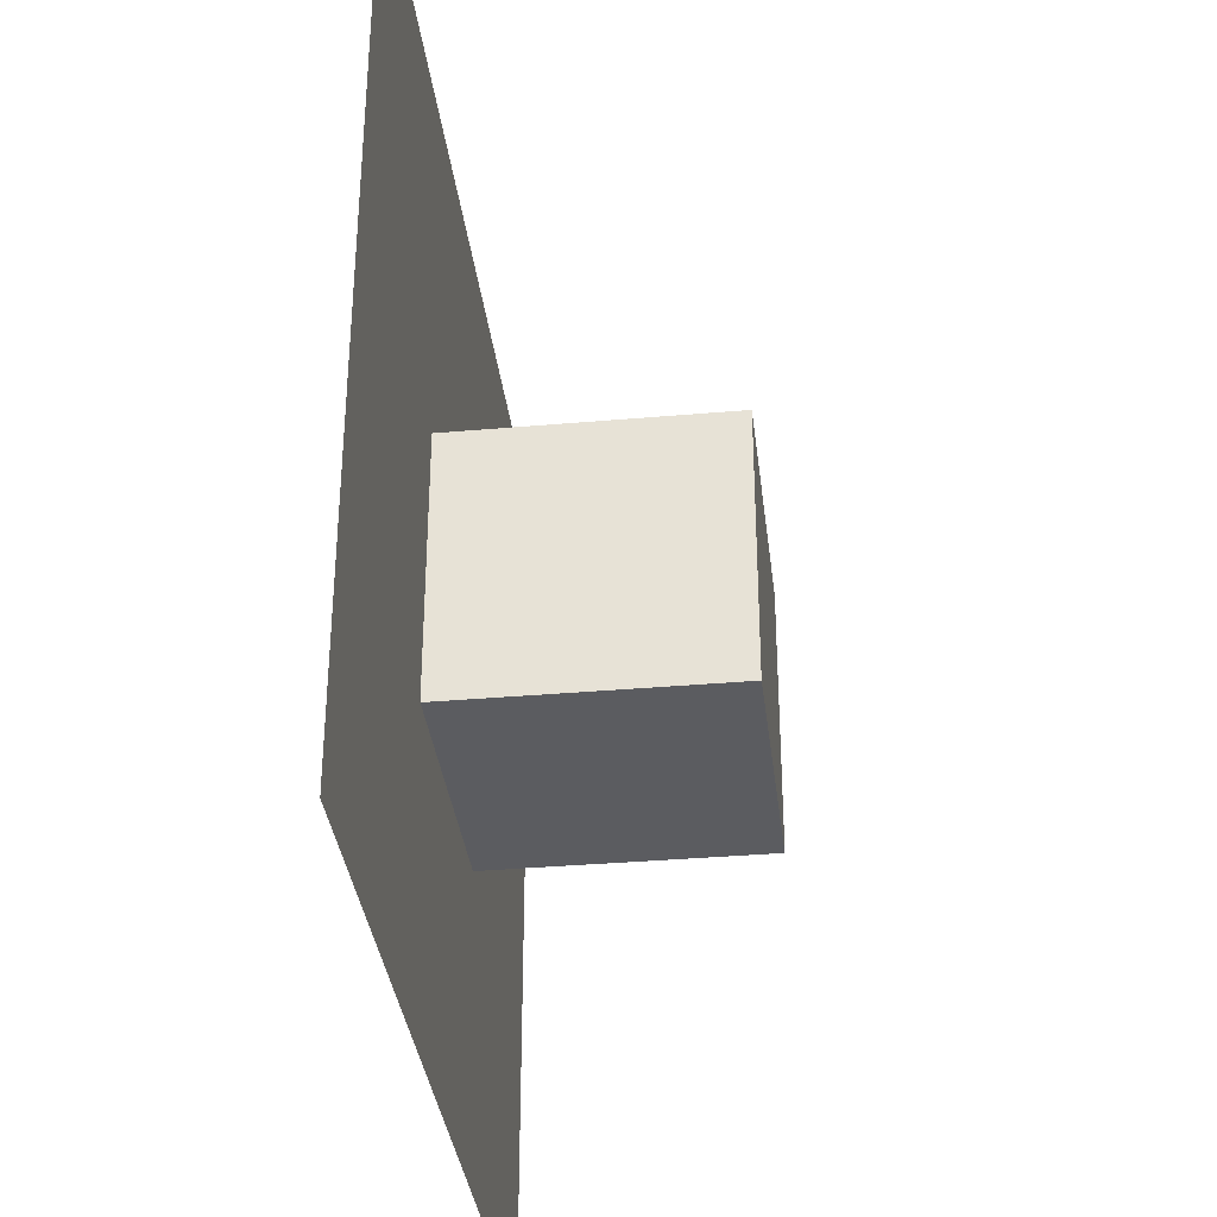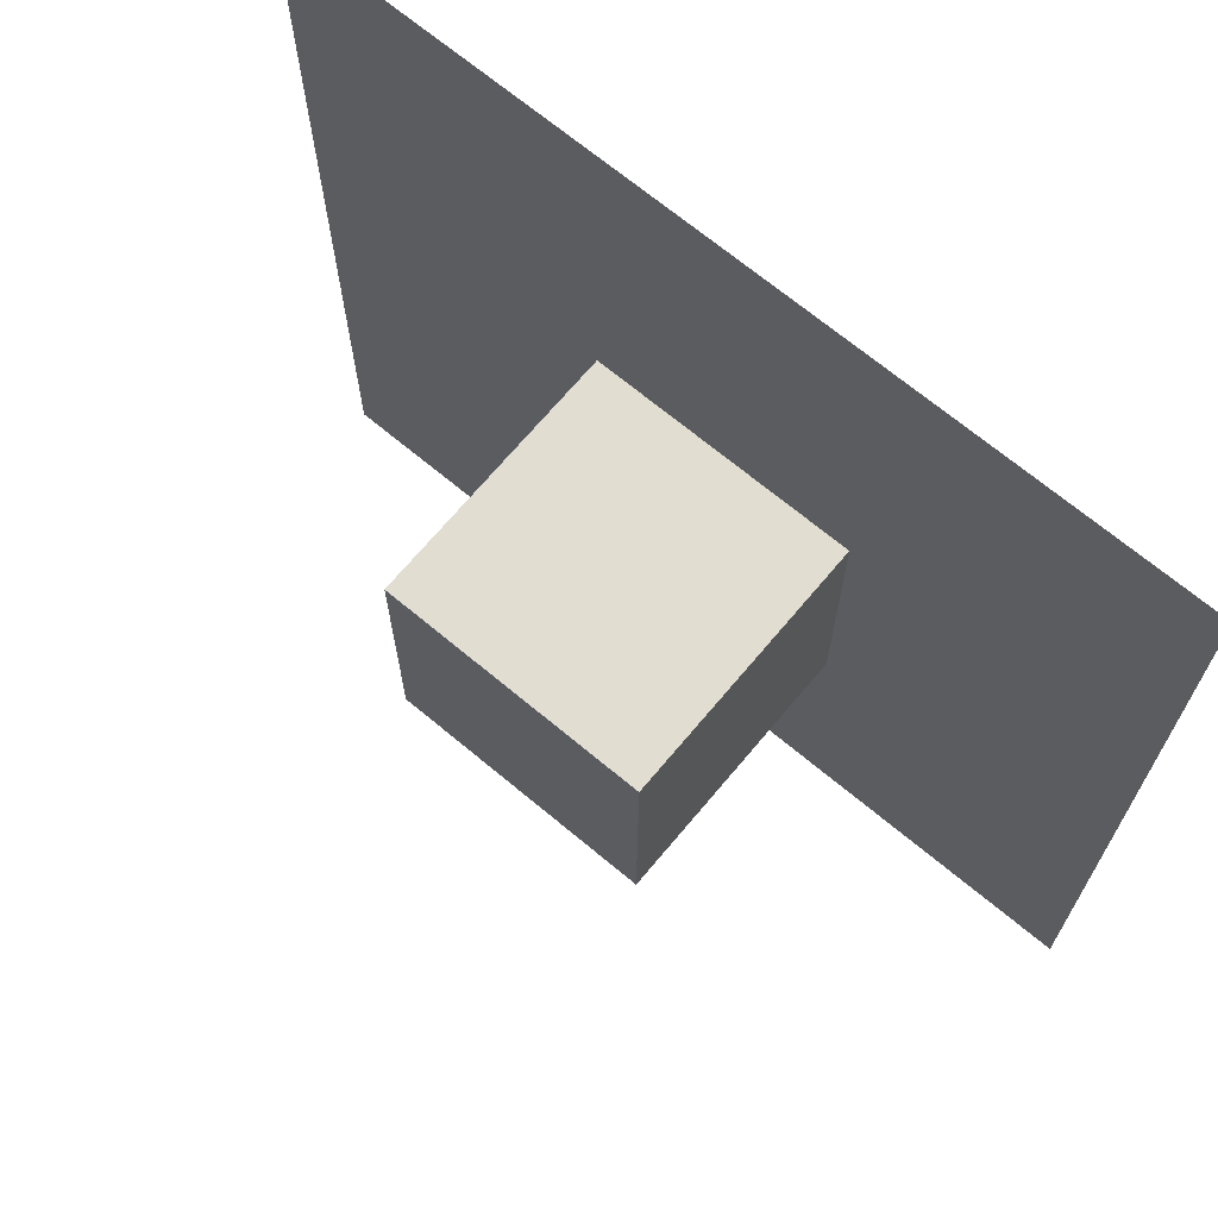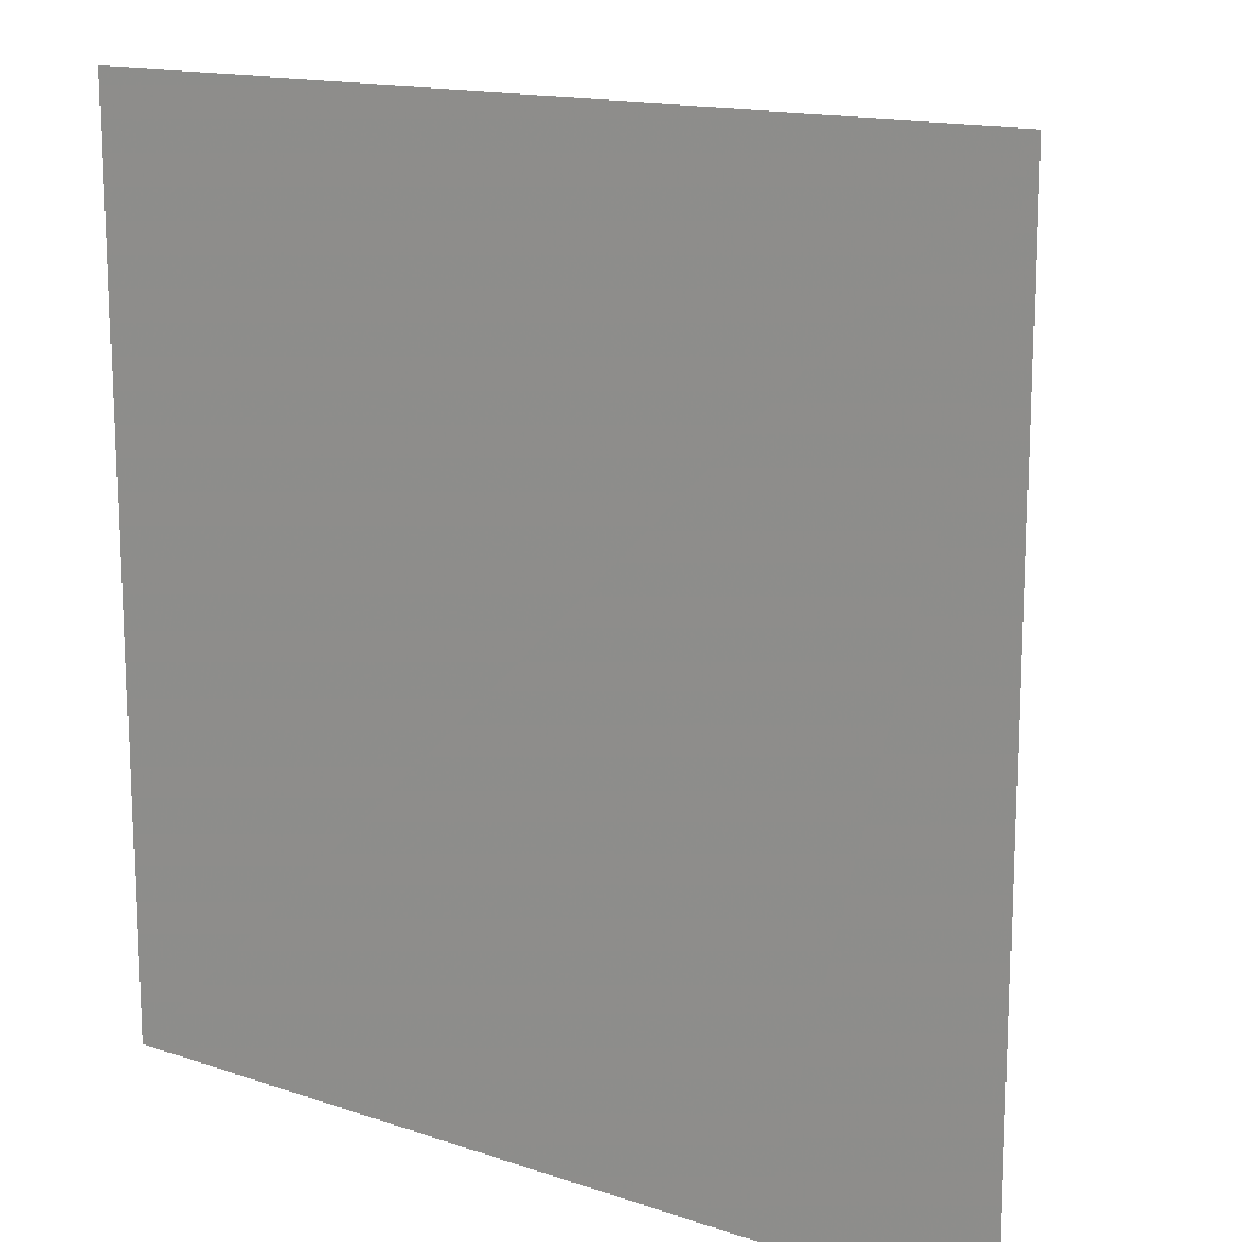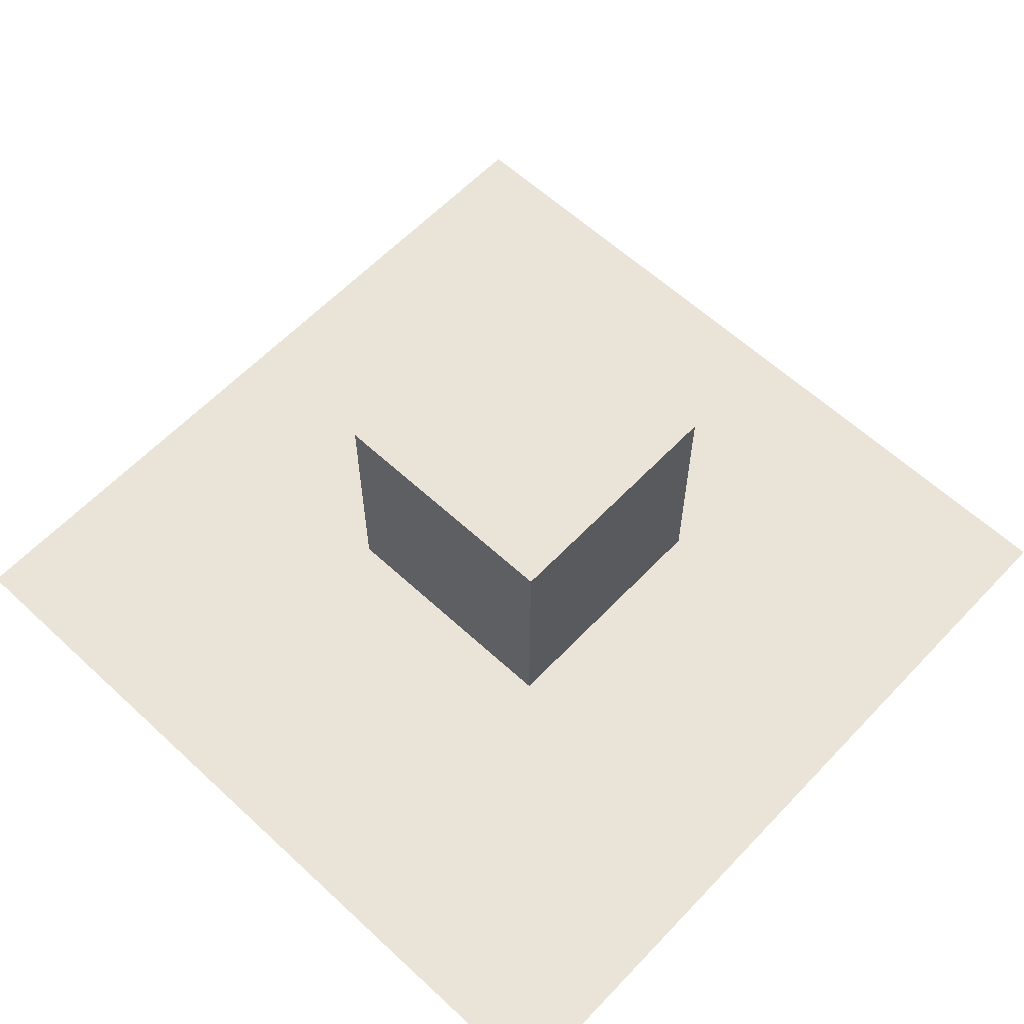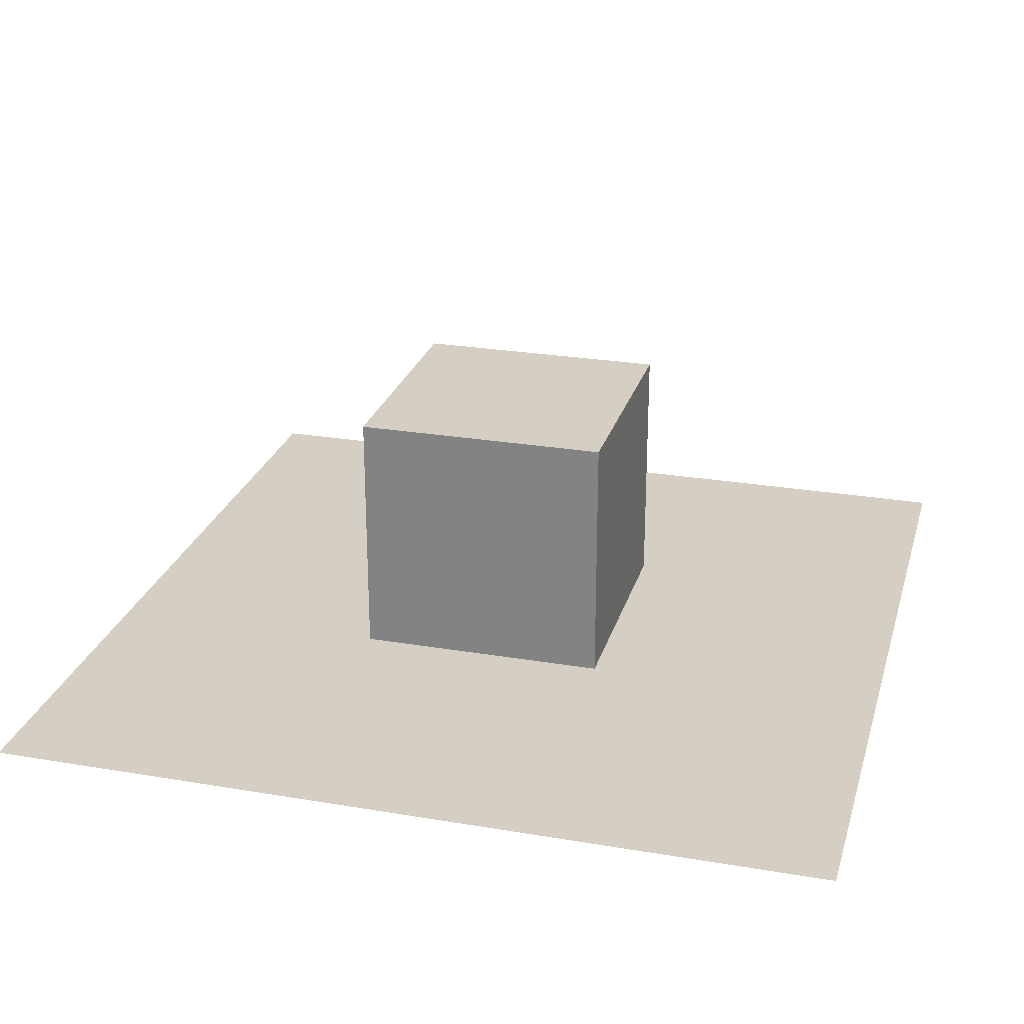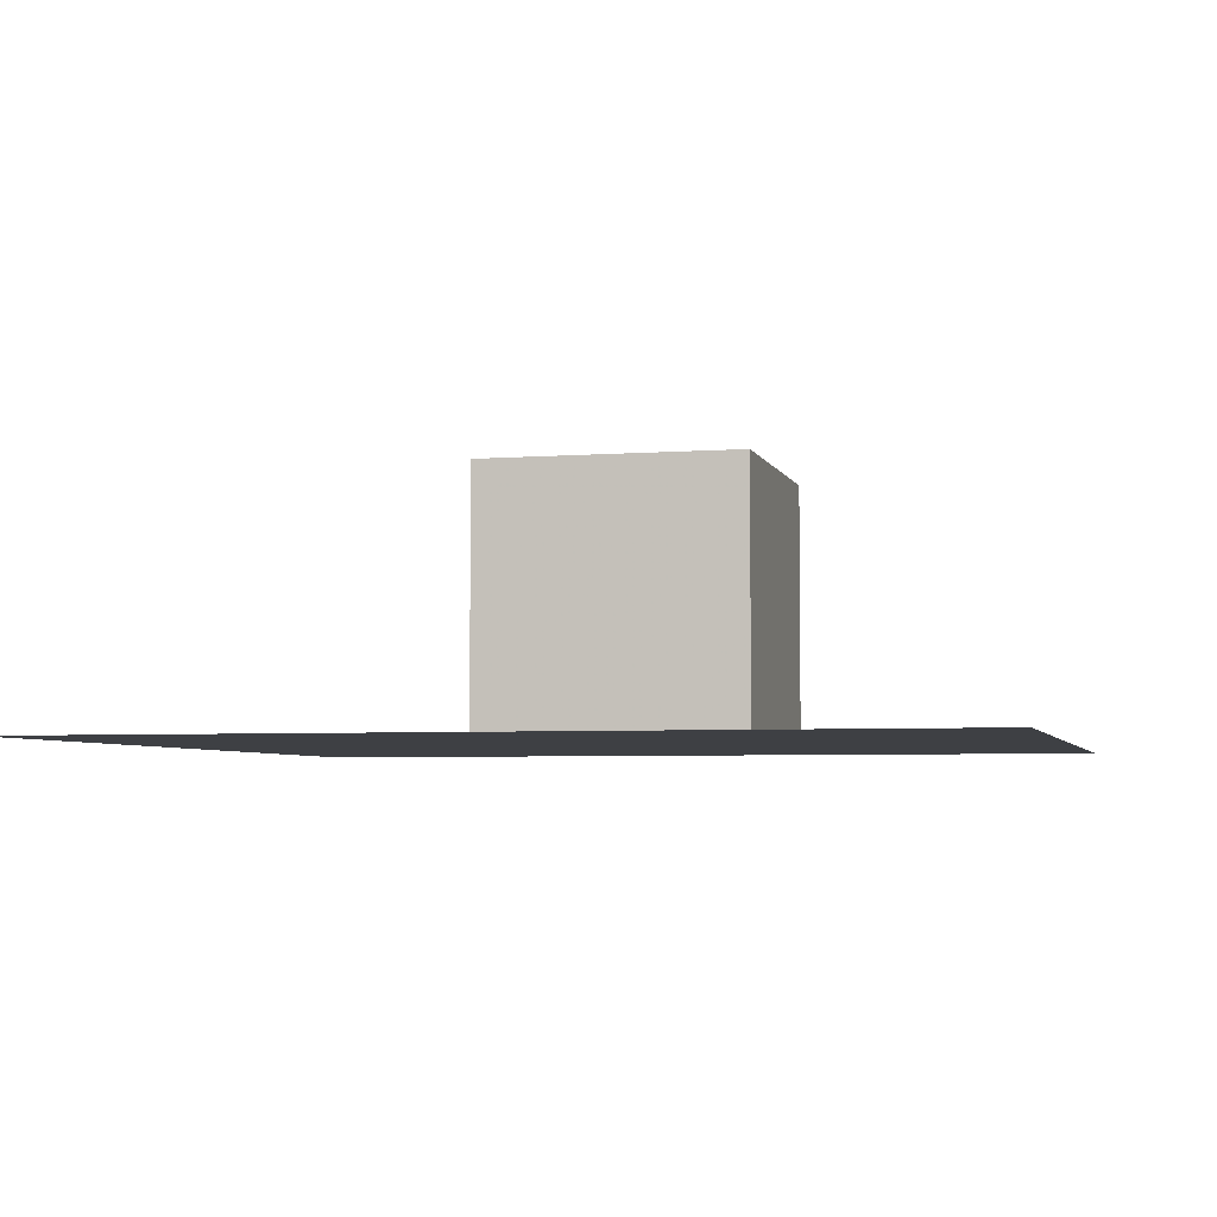
<metadata>
{"format":"obj","ext":"obj","renderer":"f3d","projection":"perspective","resolution":1024,"background":"white","views":[{"elev":-34.8,"azim":-83.3,"up":"+Y"},{"elev":68.9,"azim":39.9,"up":"+Y"},{"elev":15.3,"azim":-144.5,"up":"+Y"},{"elev":60.8,"azim":-136.7,"up":"+Z"},{"elev":25.4,"azim":-164.8,"up":"+Z"},{"elev":-4.6,"azim":-76.0,"up":"+Z"}]}
</metadata>
<code>
o Cube.001
v -1.23 8.308 3.002
v -1.23 8.308 6.237
v -1.23 11.54 3.002
v -1.23 11.54 6.237
v 2.005 8.308 3.002
v 2.005 8.308 6.237
v 2.005 11.54 3.002
v 2.005 11.54 6.237
f 4 3 1
f 8 7 3
f 6 5 7
f 2 1 5
f 3 7 5
f 8 4 2
f 2 4 1
f 4 8 3
f 8 6 7
f 6 2 5
f 1 3 5
f 6 8 2
o Cube
v -5.329 4.208 -4.567
v -5.329 4.208 6.867
v -5.329 15.64 -4.567
v -5.329 15.64 6.867
v 6.105 4.208 -4.567
v 6.105 4.208 6.867
v 6.105 15.64 -4.567
v 6.105 15.64 6.867
f 12 11 9
f 16 15 11
f 14 13 15
f 10 9 13
f 11 15 13
f 16 12 10
f 10 12 9
f 12 16 11
f 16 14 15
f 14 10 13
f 9 11 13
f 14 16 10
o Plane
v -18.87 -7.621 -4.575
v 18.87 -7.621 -4.575
v -18.87 30.12 -4.575
v 18.87 30.12 -4.575
f 18 20 19
f 17 18 19

</code>
